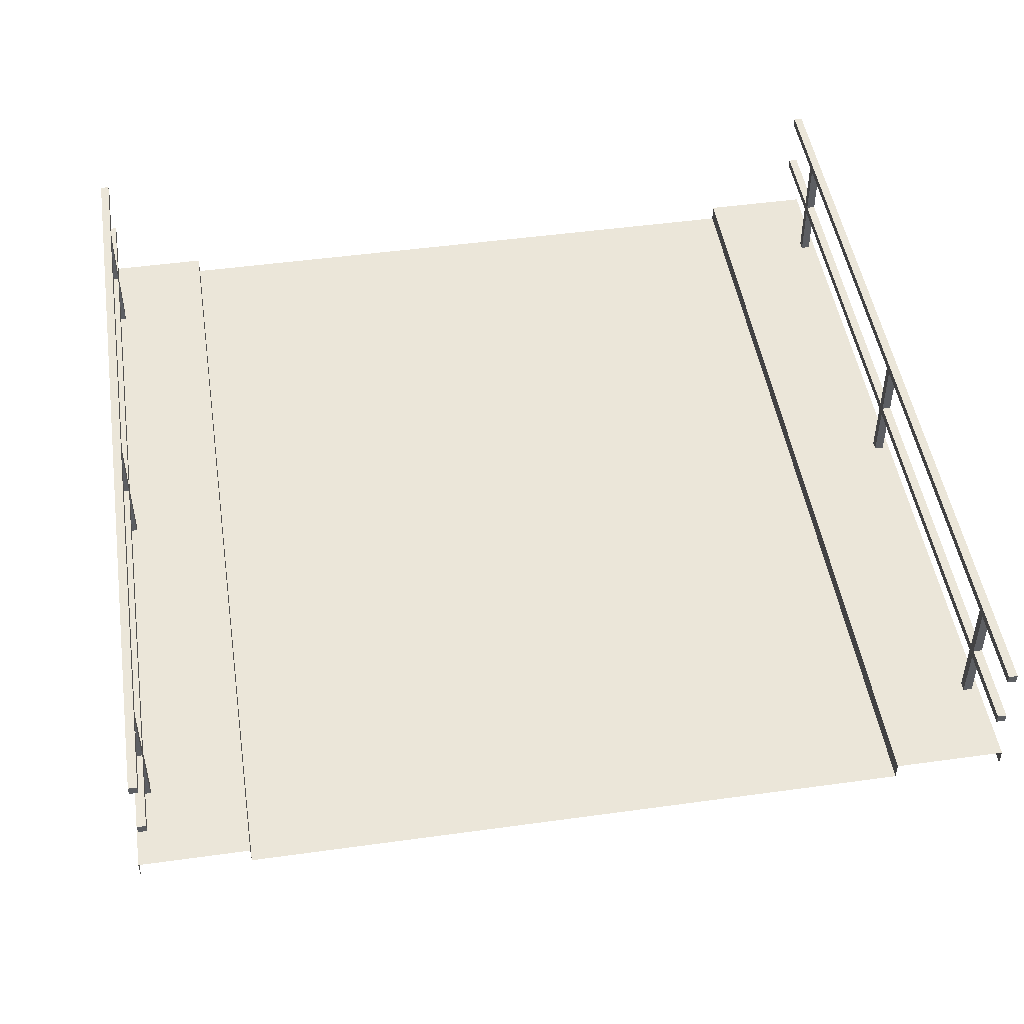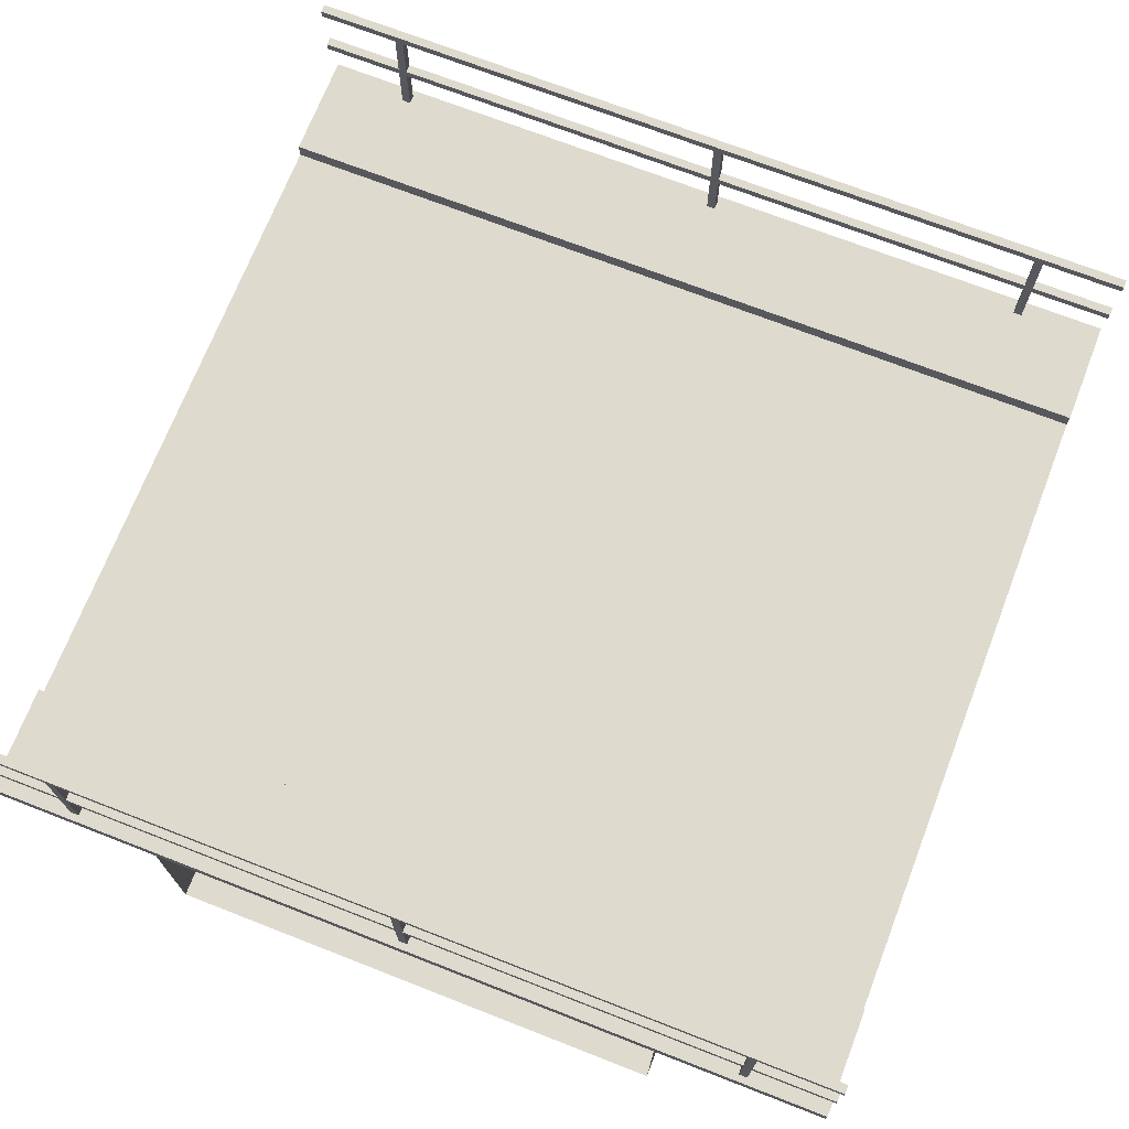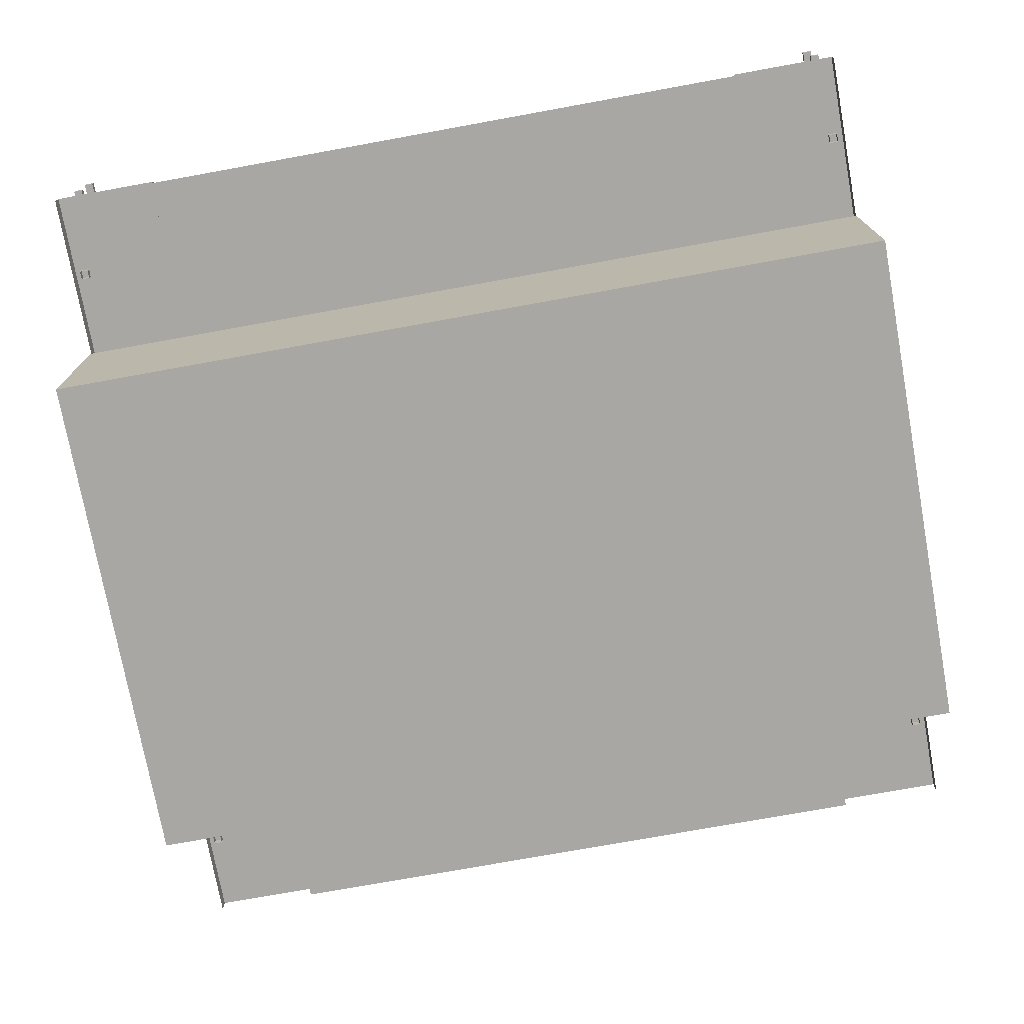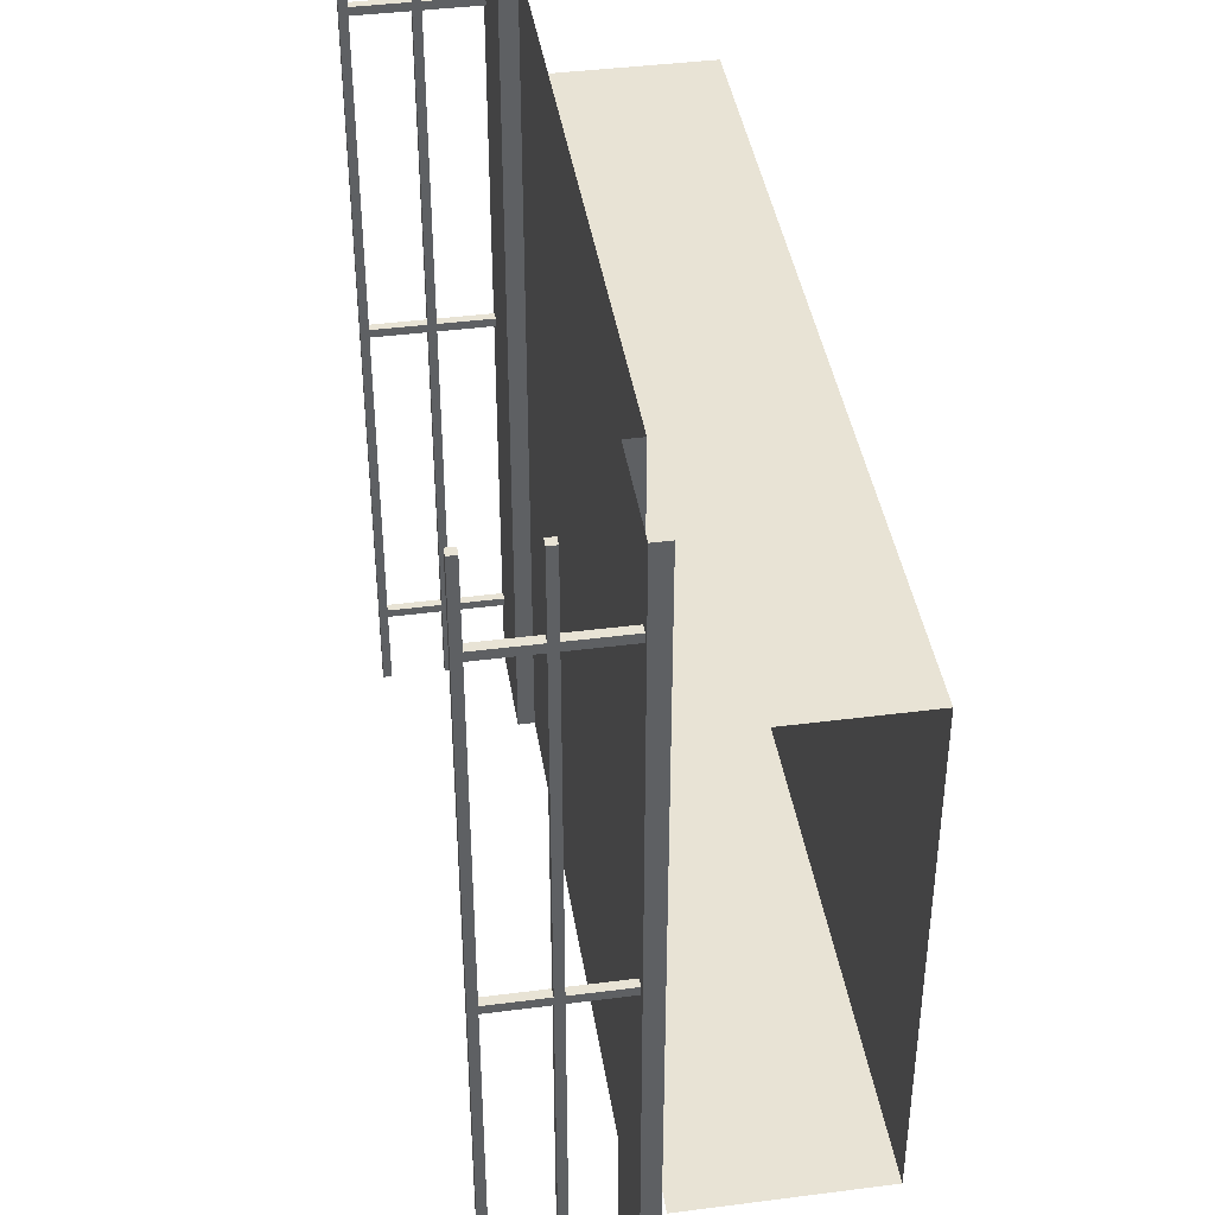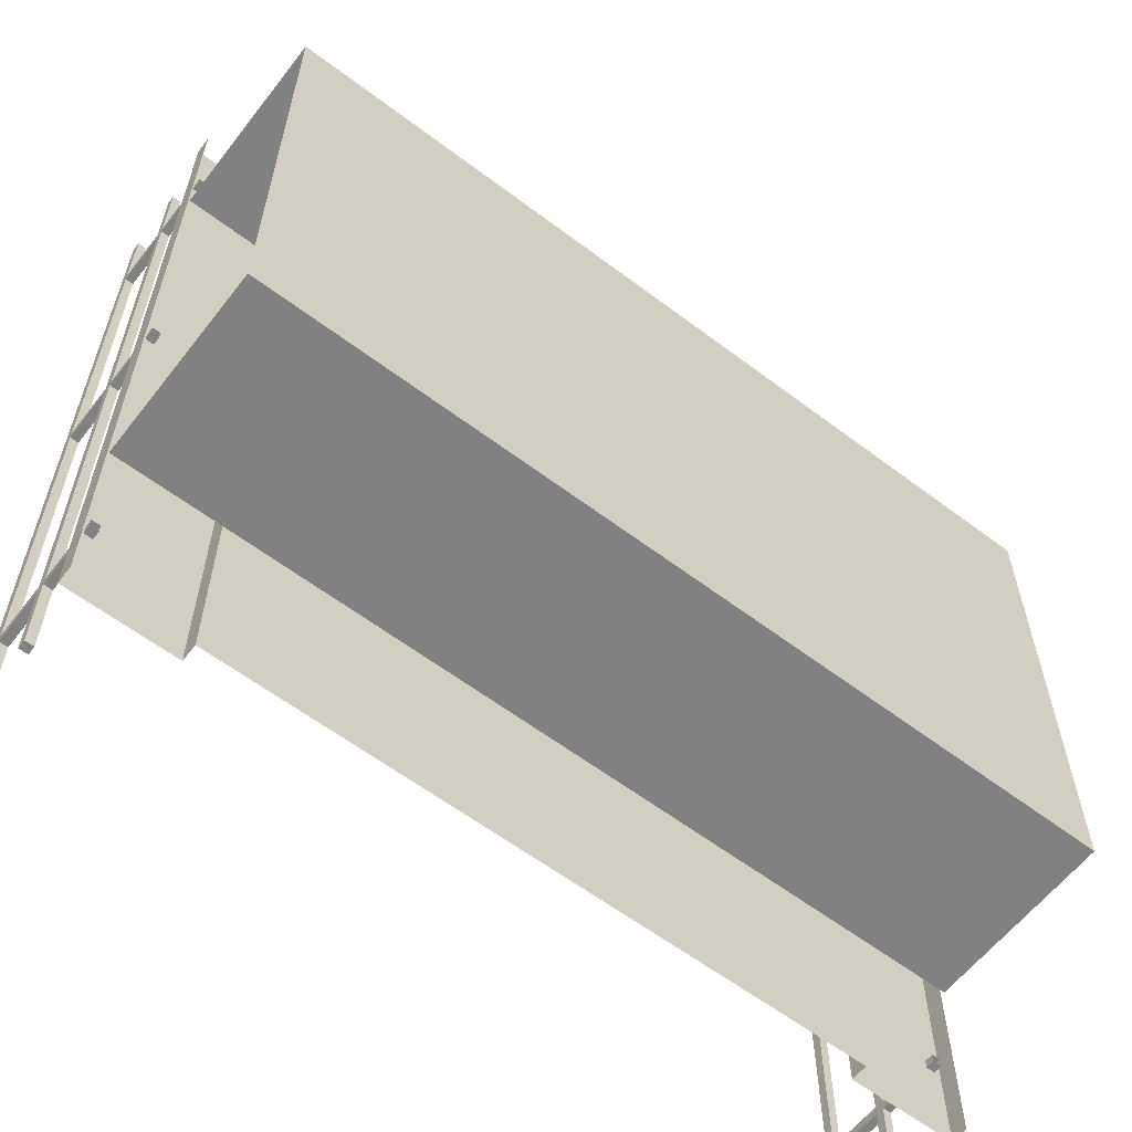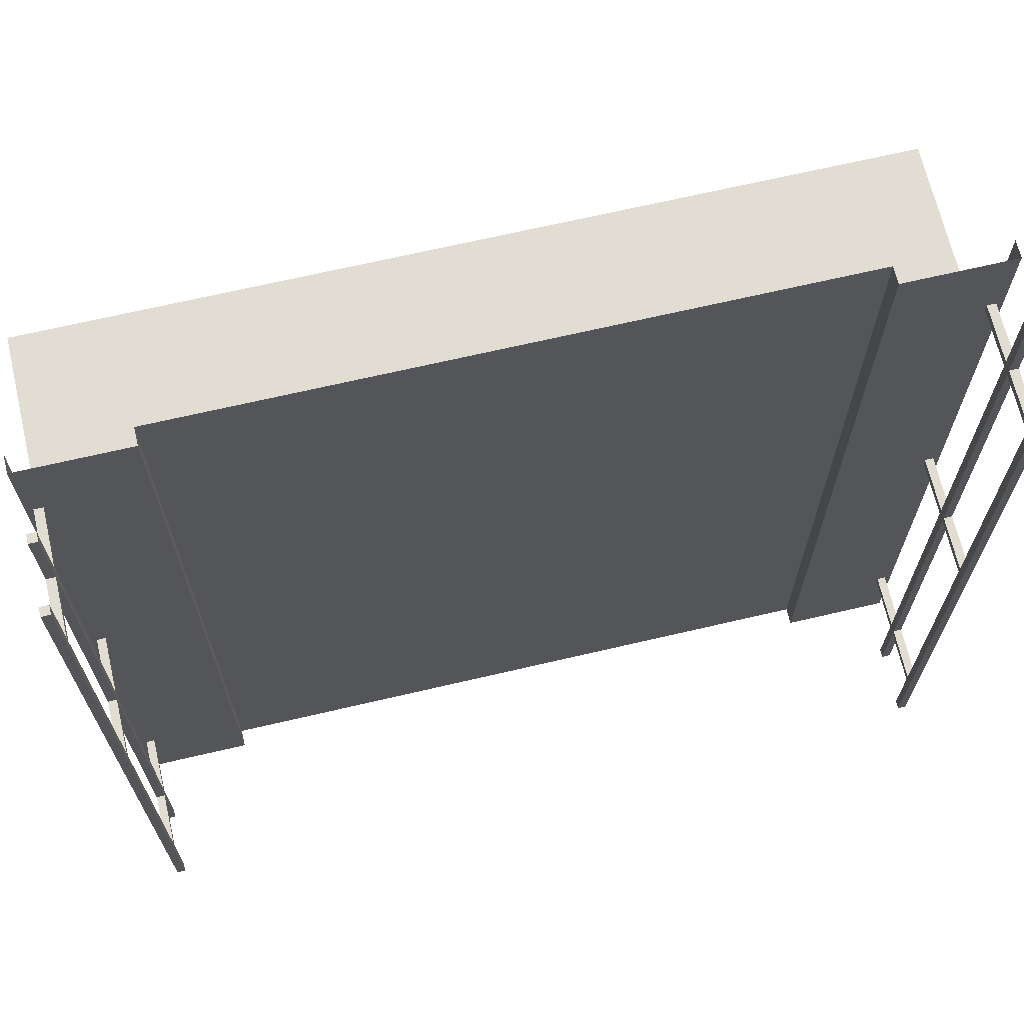
<metadata>
{"format":"obj","ext":"obj","renderer":"f3d","projection":"perspective","resolution":1024,"background":"white","views":[{"elev":48.4,"azim":171.2,"up":"+Y"},{"elev":71.1,"azim":-68.7,"up":"+Y"},{"elev":-74.7,"azim":10.3,"up":"+Y"},{"elev":41.1,"azim":-98.9,"up":"+Z"},{"elev":-60.4,"azim":-37.7,"up":"+Z"},{"elev":68.2,"azim":166.8,"up":"+Z"}]}
</metadata>
<code>
g default
v 241.1 4.964 -202.5
v 246.1 4.964 -202.5
v 241.1 4.964 -197.5
v 246.1 4.964 -197.5
v 241.1 84.05 -197.5
v 246.1 84.05 -197.5
v 241.1 84.05 -202.5
v 246.1 84.05 -202.5
v -241.1 4.964 -202.5
v -246.1 4.964 -202.5
v -241.1 4.964 -197.5
v -246.1 4.964 -197.5
v -241.1 84.05 -197.5
v -246.1 84.05 -197.5
v -241.1 84.05 -202.5
v -246.1 84.05 -202.5
v 241.1 4.964 197.5
v 246.1 4.964 197.5
v 241.1 4.964 202.5
v 246.1 4.964 202.5
v 241.1 84.05 202.5
v 246.1 84.05 202.5
v 241.1 84.05 197.5
v 246.1 84.05 197.5
v -241.1 4.964 197.5
v -246.1 4.964 197.5
v -241.1 4.964 202.5
v -246.1 4.964 202.5
v -241.1 84.05 202.5
v -246.1 84.05 202.5
v -241.1 84.05 197.5
v -246.1 84.05 197.5
v 241.1 42.35 250
v 246.1 42.35 250
v 241.1 47.35 250
v 246.1 47.35 250
v 241.1 47.35 -250
v 246.1 47.35 -250
v 241.1 42.35 -250
v 246.1 42.35 -250
v -241.1 42.35 250
v -246.1 42.35 250
v -241.1 47.35 250
v -246.1 47.35 250
v -241.1 47.35 -250
v -246.1 47.35 -250
v -241.1 42.35 -250
v -246.1 42.35 -250
v 241.1 79.33 250
v 246.1 79.33 250
v 241.1 84.33 250
v 246.1 84.33 250
v 241.1 84.33 -250
v 246.1 84.33 -250
v 241.1 79.33 -250
v 246.1 79.33 -250
v -241.1 79.33 250
v -246.1 79.33 250
v -241.1 84.33 250
v -246.1 84.33 250
v -241.1 84.33 -250
v -246.1 84.33 -250
v -241.1 79.33 -250
v -246.1 79.33 -250
v 241.1 4.964 -1.5e-05
v 246.1 4.964 -1.5e-05
v 241.1 4.964 5
v 246.1 4.964 5
v 241.1 84.05 5
v 246.1 84.05 5
v 241.1 84.05 -1.5e-05
v 246.1 84.05 -1.5e-05
v -241.1 4.964 -2.5
v -246.1 4.964 -2.5
v -241.1 4.964 2.5
v -246.1 4.964 2.5
v -241.1 84.05 2.5
v -246.1 84.05 2.5
v -241.1 84.05 -2.5
v -246.1 84.05 -2.5
v 241.1 4.964 197.5
v 246.1 4.964 197.5
v 241.1 4.964 202.5
v 246.1 4.964 202.5
v 241.1 84.05 202.5
v 246.1 84.05 202.5
v 241.1 84.05 197.5
v 246.1 84.05 197.5
v -241.1 4.964 197.5
v -246.1 4.964 197.5
v -241.1 4.964 202.5
v -246.1 4.964 202.5
v -241.1 84.05 202.5
v -246.1 84.05 202.5
v -241.1 84.05 197.5
v -246.1 84.05 197.5
v 241.1 42.35 250
v 246.1 42.35 250
v 241.1 47.35 250
v 246.1 47.35 250
v 241.1 47.35 -250
v 246.1 47.35 -250
v 241.1 42.35 -250
v 246.1 42.35 -250
v -241.1 42.35 250
v -246.1 42.35 250
v -241.1 47.35 250
v -246.1 47.35 250
v -241.1 47.35 -250
v -246.1 47.35 -250
v -241.1 42.35 -250
v -246.1 42.35 -250
v 241.1 79.33 250
v 246.1 79.33 250
v 241.1 84.33 250
v 246.1 84.33 250
v 241.1 84.33 -250
v 246.1 84.33 -250
v 241.1 79.33 -250
v 246.1 79.33 -250
v -241.1 79.33 250
v -246.1 79.33 250
v -241.1 84.33 250
v -246.1 84.33 250
v -241.1 84.33 -250
v -246.1 84.33 -250
v -241.1 79.33 -250
v -246.1 79.33 -250
g SafetyHandles1 Bridge
f 3 4 6 5
f 7 8 2 1
f 2 8 6 4
f 7 1 3 5
f 11 13 14 12
f 15 9 10 16
f 10 12 14 16
f 15 13 11 9
f 19 20 22 21
f 23 24 18 17
f 18 24 22 20
f 23 17 19 21
f 27 29 30 28
f 31 25 26 32
f 26 28 30 32
f 31 29 27 25
f 33 34 36 35
f 35 36 38 37
f 37 38 40 39
f 39 40 34 33
f 34 40 38 36
f 39 33 35 37
f 41 43 44 42
f 43 45 46 44
f 45 47 48 46
f 47 41 42 48
f 42 44 46 48
f 47 45 43 41
f 49 50 52 51
f 51 52 54 53
f 53 54 56 55
f 55 56 50 49
f 50 56 54 52
f 55 49 51 53
f 57 59 60 58
f 59 61 62 60
f 61 63 64 62
f 63 57 58 64
f 58 60 62 64
f 63 61 59 57
f 67 68 70 69
f 71 72 66 65
f 66 72 70 68
f 71 65 67 69
f 75 77 78 76
f 79 73 74 80
f 74 76 78 80
f 79 77 75 73
f 83 84 86 85
f 87 88 82 81
f 82 88 86 84
f 87 81 83 85
f 91 93 94 92
f 95 89 90 96
f 90 92 94 96
f 95 93 91 89
f 97 98 100 99
f 99 100 102 101
f 101 102 104 103
f 103 104 98 97
f 98 104 102 100
f 103 97 99 101
f 105 107 108 106
f 107 109 110 108
f 109 111 112 110
f 111 105 106 112
f 106 108 110 112
f 111 109 107 105
f 113 114 116 115
f 115 116 118 117
f 117 118 120 119
f 119 120 114 113
f 114 120 118 116
f 119 113 115 117
f 121 123 124 122
f 123 125 126 124
f 125 127 128 126
f 127 121 122 128
f 122 124 126 128
f 127 125 123 121
g default
v -250 0 250
v 250 0 250
v -250 0 -250
v 250 0 -250
v -125 0 250
v -125 0 -250
v 125 0 250
v 125 0 -250
v -187.5 0 250
v -187.5 0 -250
v 187.5 0 250
v 187.5 0 -250
v -250 10 250
v -187.5 10 250
v -187.5 10 -250
v -250 10 -250
v 187.5 10 250
v 187.5 10 -250
v 250 10 250
v 250 10 -250
v 125 0 250
v 125 0 -250
v 187.5 0 250
v 187.5 0 -250
v -187.5 0 250
v -187.5 0 -250
v -125 0 250
v -125 0 -250
g Bridge RoadTile_Default
f 141 142 143 144
f 134 133 135 136
f 150 149 151 152
f 154 153 155 156
f 146 145 147 148
f 137 138 143 142
f 131 129 141 144
f 140 139 145 146
f 130 132 148 147
f 136 135 149 150
f 135 139 151 149
f 139 140 152 151
f 140 136 150 152
f 138 137 153 154
f 137 133 155 153
f 133 134 156 155
f 134 138 154 156
g default
v -250 -2.468 150
v 250 -2.468 150
v -250 -2.468 -150
v 250 -2.468 -150
v -250 -112.6 150
v 250 -112.6 150
v 250 -112.6 -150
v -250 -112.6 -150
g Bridge River_Straight
f 161 162 163 164
f 157 158 162 161
f 160 159 164 163

</code>
